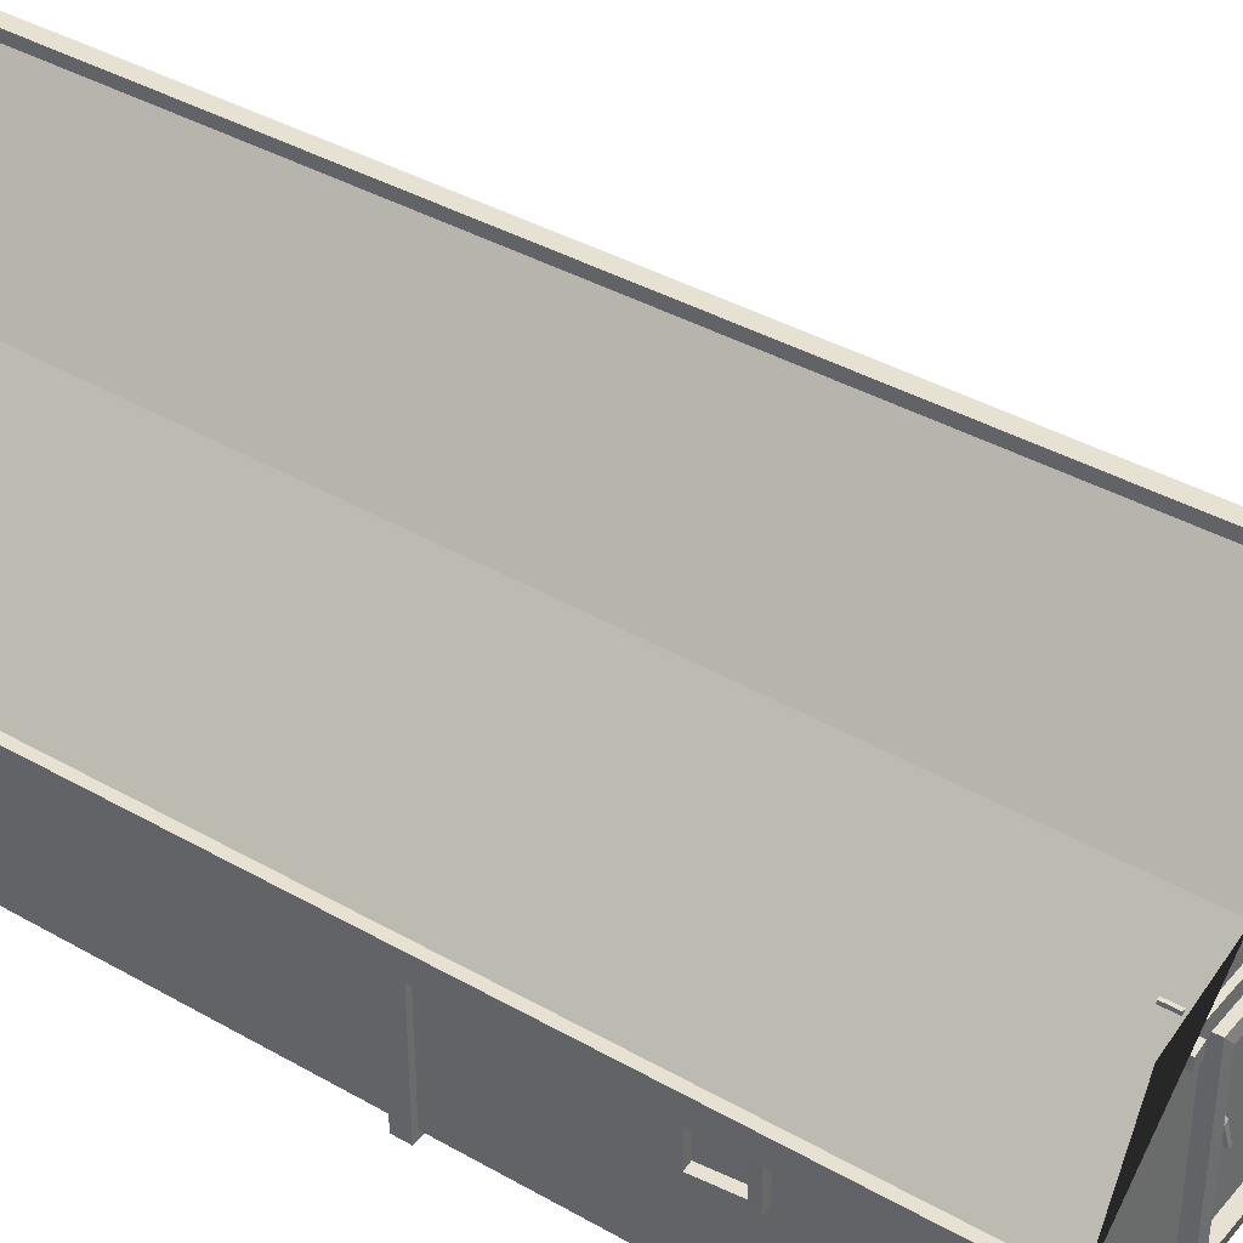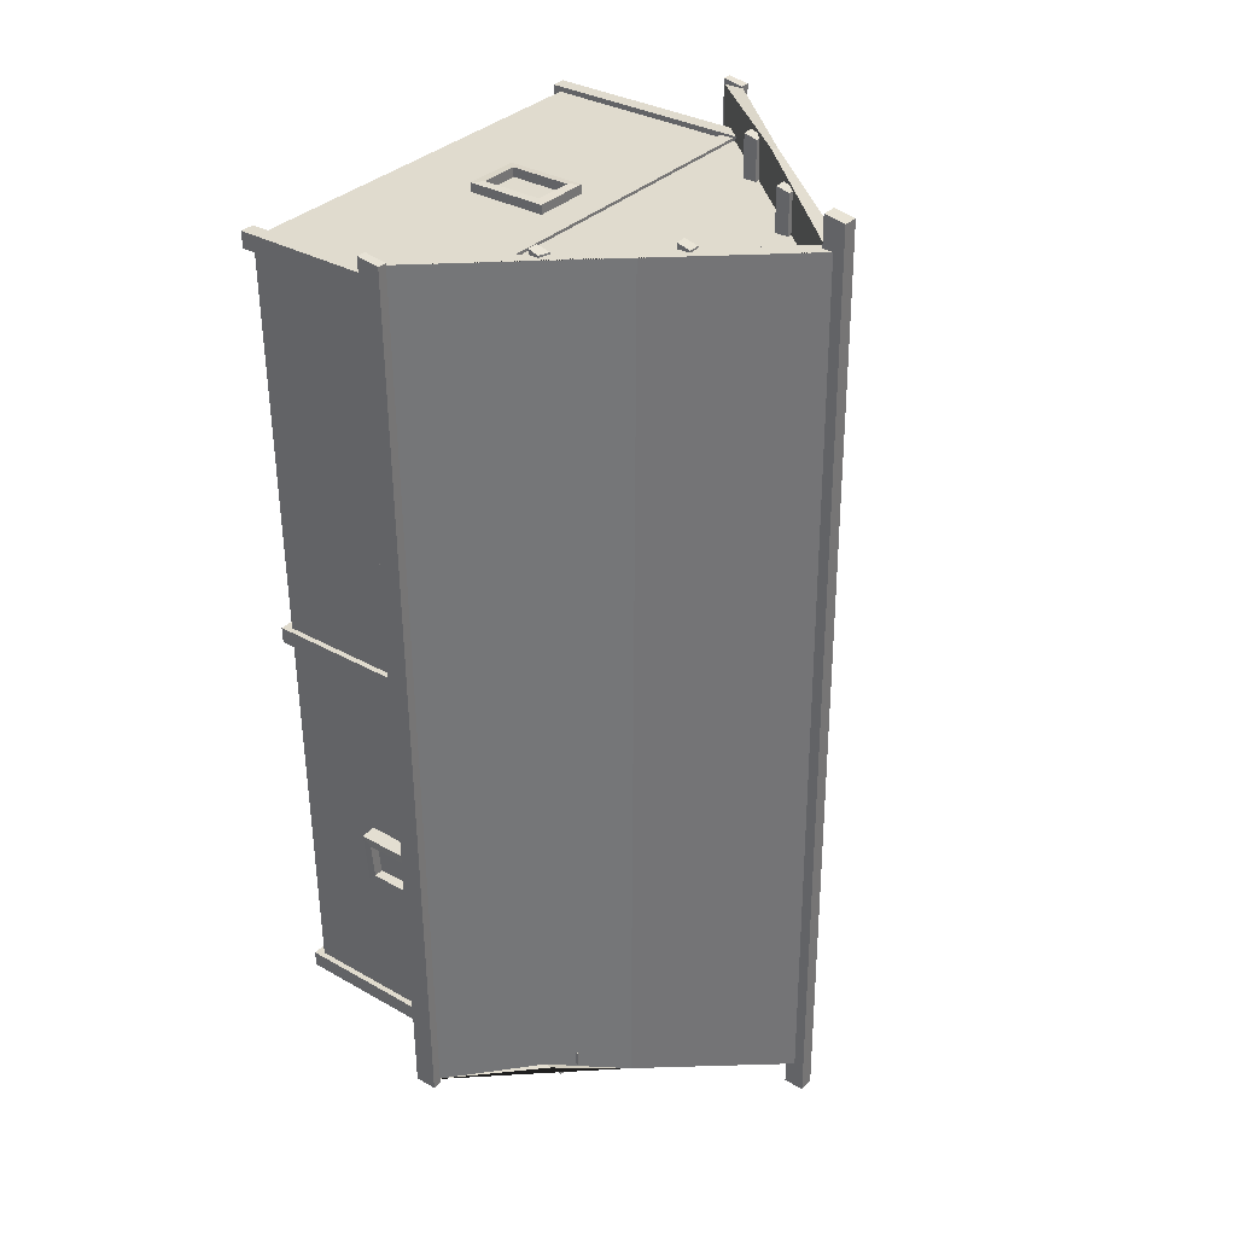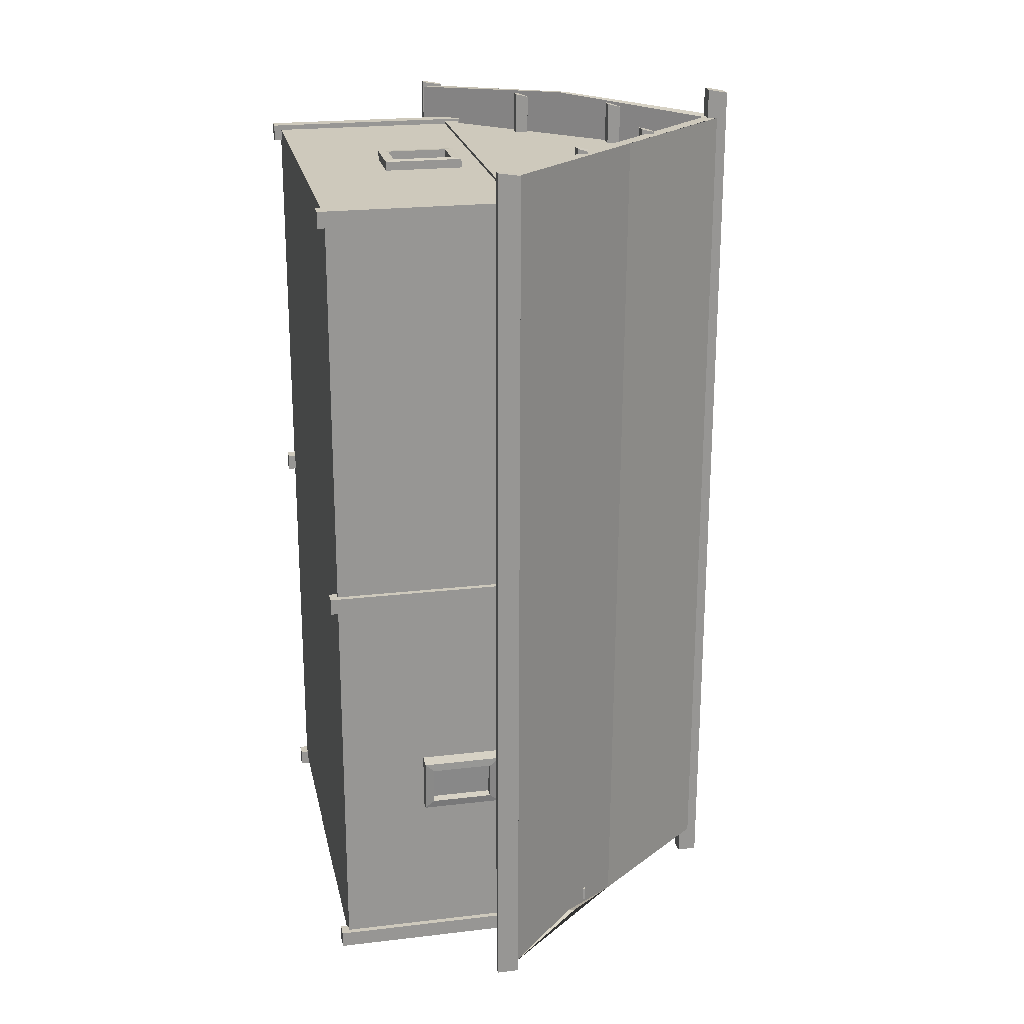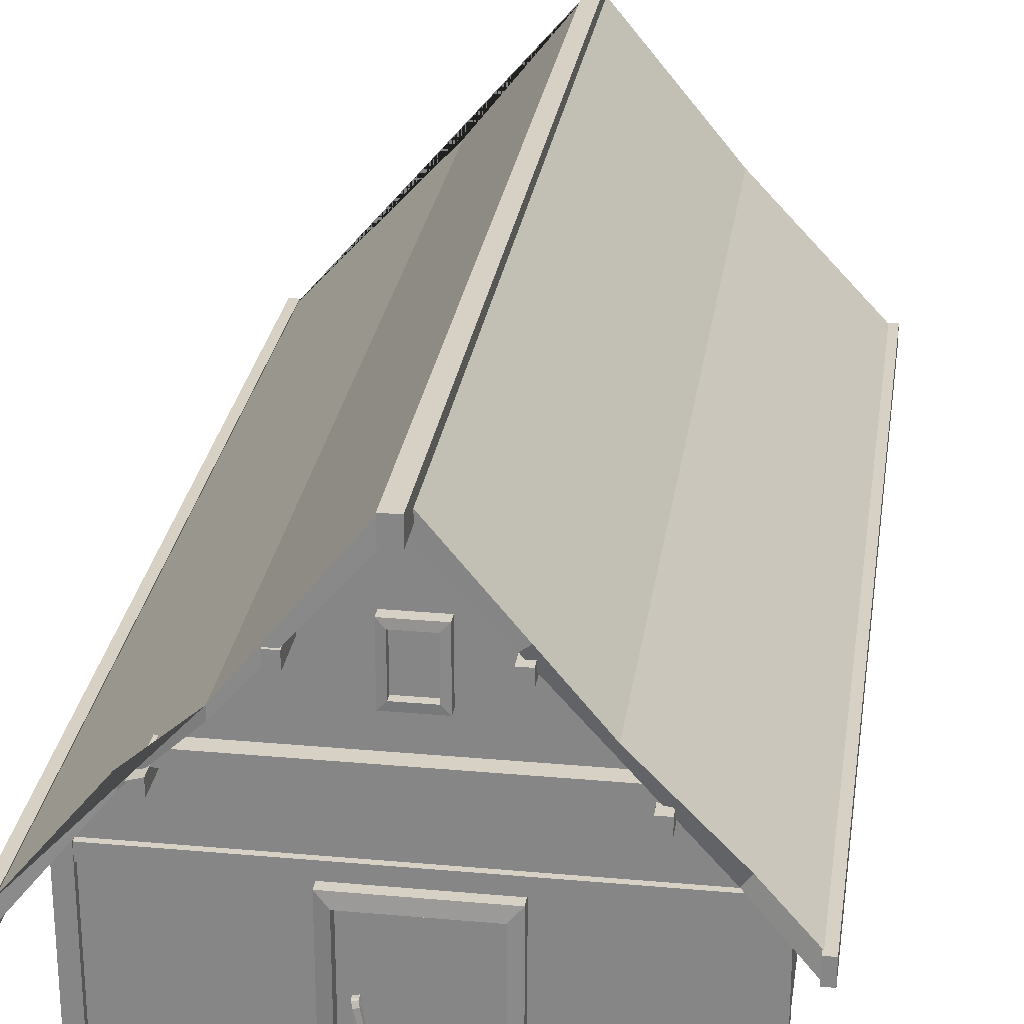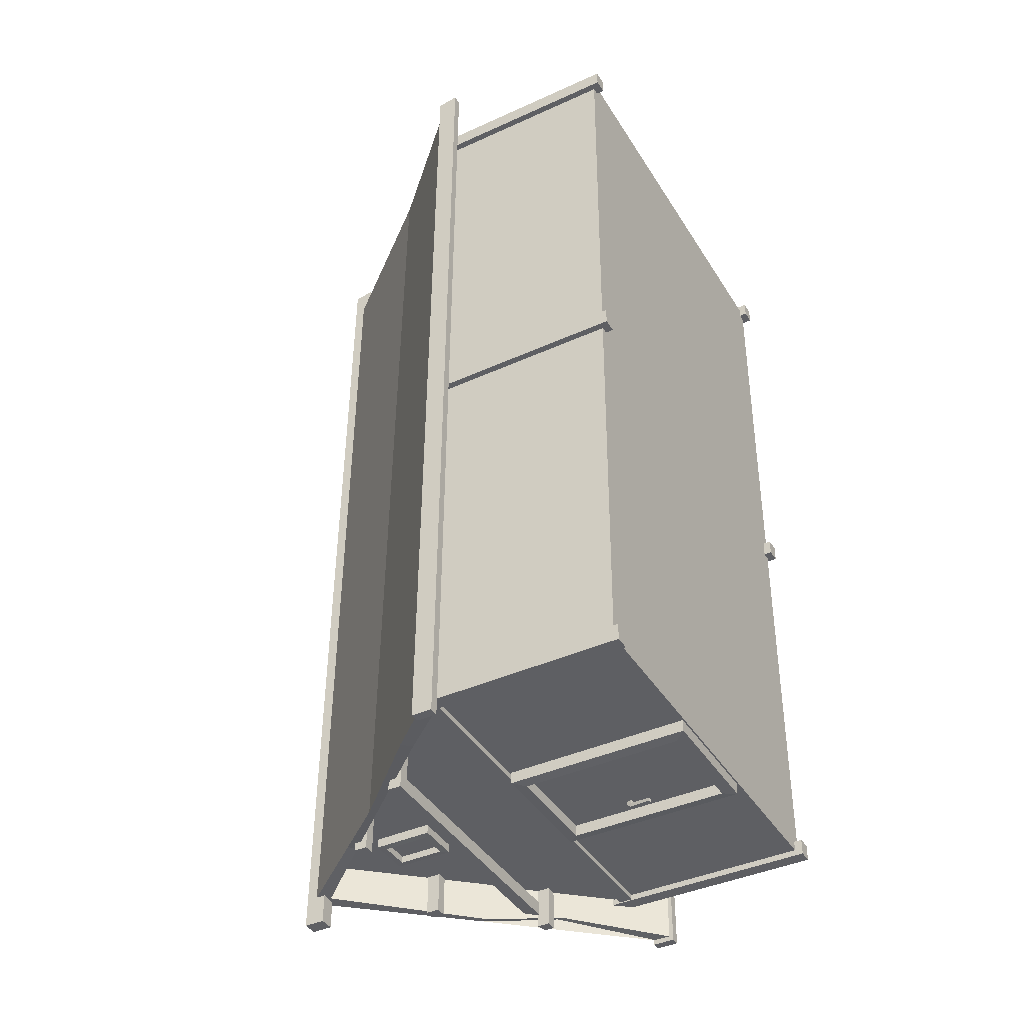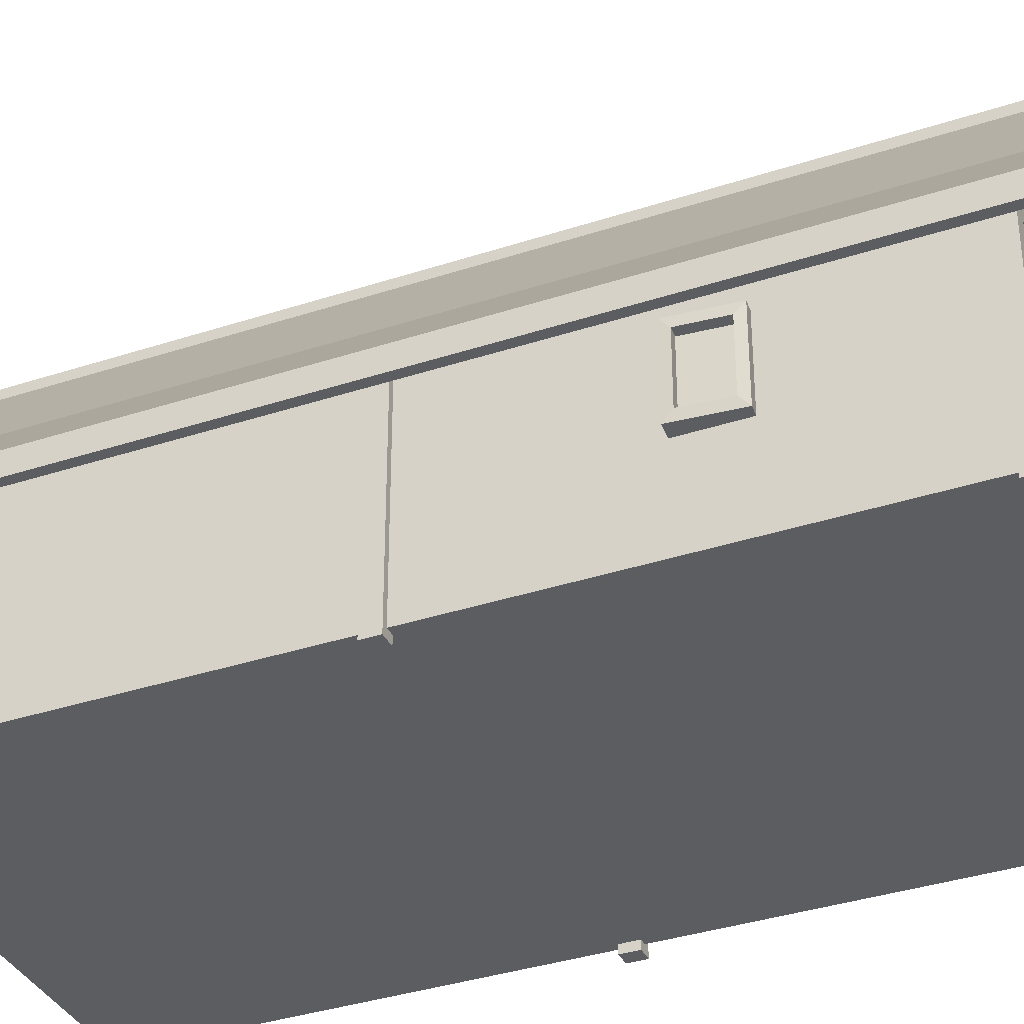
<metadata>
{"format":"obj","ext":"obj","renderer":"f3d","projection":"perspective","resolution":1024,"background":"white","views":[{"elev":38.6,"azim":126.4,"up":"+Y"},{"elev":33.3,"azim":127.8,"up":"+Z"},{"elev":21.8,"azim":78.2,"up":"+Z"},{"elev":26.6,"azim":-171.3,"up":"+Y"},{"elev":-40.6,"azim":-60.8,"up":"+Z"},{"elev":-36.1,"azim":114.0,"up":"+Y"}]}
</metadata>
<code>
o Cube.003_Cube.004
v -0.3093 1.522 8.795
v -0.3093 2.9 8.795
v -0.3134 1.522 8.417
v -0.3134 2.9 8.417
v 0.6419 1.522 8.784
v 0.6419 2.9 8.784
v 0.6378 1.522 8.407
v 0.6378 2.9 8.407
v -0.1677 1.683 8.806
v -0.1677 2.739 8.806
v 0.5005 2.739 8.799
v 0.5005 1.683 8.799
v -0.1694 1.683 8.646
v -0.1694 2.739 8.646
v 0.4988 2.739 8.639
v 0.4988 1.683 8.639
v 3.701 1.683 -2.511
v 3.701 2.739 -2.511
v 3.767 2.739 -1.846
v 3.767 1.683 -1.846
v 3.86 1.683 -2.527
v 3.86 2.739 -2.527
v 3.926 2.739 -1.862
v 3.926 1.683 -1.862
v 3.457 2.9 -2.629
v 3.457 1.522 -2.629
v 3.833 2.9 -2.666
v 3.833 1.522 -2.666
v 3.55 2.9 -1.683
v 3.55 1.522 -1.683
v 3.926 2.9 -1.719
v 3.926 1.522 -1.719
v 4.345 2.833 9.234
v 4.361 3.113 9.234
v -3.893 2.967 9.323
v -3.971 3.245 9.323
v 4.18 2.833 -6.094
v 4.196 3.113 -6.094
v -4.058 2.967 -6.005
v -4.136 3.245 -6.004
v 0.172 7.957 9.279
v 0.172 7.579 9.279
v 0.00696 7.957 -6.049
v 0.00696 7.579 -6.049
v 3.784 0.03515 8.595
v 3.784 3.473 8.595
v -3.474 0.03515 8.673
v -3.474 3.473 8.673
v 3.633 0.03515 -5.443
v 3.633 3.473 -5.443
v -3.625 0.03515 -5.365
v -3.625 3.473 -5.365
v 0.1553 7.663 8.634
v 0.1553 0.03515 8.634
v 0.004161 7.663 -5.404
v 0.004161 0.03515 -5.404
v -3.498 -0.1023 -5.243
v -3.498 3.757 -5.243
v -3.74 -0.1023 -5.241
v -3.74 3.565 -5.241
v -3.501 -0.1023 -5.533
v -3.501 3.757 -5.533
v -3.743 -0.1023 -5.53
v -3.743 3.565 -5.53
v -3.347 -0.1023 8.762
v -3.347 3.757 8.762
v -3.589 -0.1023 8.764
v -3.589 3.565 8.764
v -3.35 -0.1023 8.472
v -3.35 3.757 8.472
v -3.593 -0.1023 8.474
v -3.593 3.565 8.474
v -3.667 3.565 1.541
v -3.667 -0.1023 1.541
v -3.425 3.757 1.538
v -3.425 -0.1023 1.538
v -3.664 3.565 1.83
v -3.664 -0.1023 1.83
v -3.421 3.757 1.828
v -3.421 -0.1023 1.828
v 3.563 3.757 1.432
v 3.563 -0.1023 1.432
v 3.805 3.565 1.43
v 3.805 -0.1023 1.43
v 3.566 3.757 1.713
v 3.566 -0.1023 1.713
v 3.808 3.565 1.71
v 3.808 -0.1023 1.71
v 3.733 -0.1023 -5.271
v 3.733 3.565 -5.271
v 3.49 -0.1023 -5.268
v 3.49 3.757 -5.268
v 3.73 -0.1023 -5.552
v 3.73 3.565 -5.552
v 3.487 -0.1023 -5.549
v 3.487 3.757 -5.549
v 3.62 3.538 -5.264
v -3.59 3.538 -5.186
v 3.62 3.296 -5.264
v -3.617 3.296 -5.186
v 3.617 3.538 -5.534
v -3.593 3.538 -5.456
v 3.617 3.296 -5.534
v -3.62 3.296 -5.456
v -3.471 3.296 8.452
v 3.766 3.296 8.374
v -3.443 3.538 8.452
v 3.766 3.538 8.374
v -3.468 3.296 8.722
v 3.769 3.296 8.644
v -3.44 3.538 8.722
v 3.769 3.538 8.644
v 0.121 7.983 -6.557
v 0.2964 7.983 9.735
v 0.121 7.628 -6.557
v 0.2971 7.628 9.798
v -0.1338 7.983 -6.555
v 0.04166 7.983 9.738
v -0.1338 7.628 -6.555
v 0.04232 7.628 9.801
v 1.03 0.06232 -5.249
v 1.03 3.266 -5.249
v -1.097 0.06232 -5.227
v -1.097 3.266 -5.227
v 1.026 0.06232 -5.623
v 1.026 3.266 -5.623
v -1.101 0.06232 -5.6
v -1.101 3.266 -5.6
v -0.9247 3.06 -5.63
v -0.9247 0.2684 -5.63
v 0.8489 3.06 -5.649
v 0.8489 0.2684 -5.649
v -0.9225 3.06 -5.425
v -0.9225 0.2684 -5.425
v 0.8511 3.06 -5.444
v 0.8511 0.2684 -5.444
v 0.6731 1.821 -5.372
v 0.6951 1.913 -5.372
v 0.5811 1.843 -5.371
v 0.603 1.935 -5.371
v 0.6692 1.826 -5.494
v 0.6894 1.911 -5.494
v 0.5841 1.846 -5.493
v 0.6043 1.931 -5.494
v 0.6061 1.922 -5.531
v 0.5894 1.853 -5.566
v 0.6829 1.903 -5.532
v 0.6662 1.835 -5.567
v 0.5692 1.465 -5.548
v 0.51 1.479 -5.547
v 0.5671 1.472 -5.599
v 0.5137 1.485 -5.598
v 3.638 3.757 8.417
v 3.638 -0.1023 8.417
v 3.88 3.565 8.414
v 3.88 -0.1023 8.414
v 3.641 3.757 8.698
v 3.641 -0.1023 8.698
v 3.883 3.565 8.695
v 3.883 -0.1023 8.695
v -4.054 3.314 -6.087
v -3.887 3.314 9.357
v -4.054 2.957 -6.087
v -3.887 2.957 9.416
v -4.21 3.314 -6.086
v -4.044 3.314 9.358
v -4.21 2.957 -6.086
v -4.043 2.957 9.418
v 1.967 5.692 9.26
v 1.894 5.589 -6.13
v -2.064 5.46 -6.026
v -1.865 5.402 9.479
v 4.304 3.184 -6.177
v 4.47 3.184 9.267
v 4.304 2.798 -6.177
v 4.471 2.798 9.326
v 4.148 3.184 -6.176
v 4.314 3.184 9.268
v 4.148 2.798 -6.176
v 4.315 2.798 9.328
v 1.333 6.256 -6.145
v 1.499 6.256 9.299
v 1.333 6.025 -6.145
v 1.5 6.025 9.358
v 1.144 6.256 -6.143
v 1.31 6.256 9.301
v 1.144 6.025 -6.143
v 1.311 6.025 9.36
v -1.078 6.256 -6.119
v -0.9117 6.256 9.325
v -1.078 6.025 -6.119
v -0.9111 6.025 9.384
v -1.267 6.256 -6.117
v -1.1 6.256 9.327
v -1.267 6.025 -6.117
v -1.1 6.025 9.386
v -2.41 4.747 -6.105
v -2.244 4.747 9.339
v -2.41 4.516 -6.105
v -2.243 4.516 9.399
v -2.599 4.747 -6.103
v -2.432 4.747 9.341
v -2.599 4.516 -6.103
v -2.432 4.516 9.401
v 2.718 4.693 -6.16
v 2.885 4.693 9.284
v 2.718 4.516 -6.16
v 2.885 4.516 9.343
v 2.53 4.747 -6.158
v 2.696 4.747 9.286
v 2.53 4.516 -6.158
v 2.697 4.516 9.345
v 2.55 4.942 -5.673
v -2.533 4.942 -5.618
v 2.55 4.72 -5.673
v -2.553 4.72 -5.618
v 2.547 4.942 -5.92
v -2.536 4.942 -5.866
v 2.547 4.72 -5.92
v -2.556 4.72 -5.866
v -1.247 6.442 -5.976
v -1.093 6.329 -5.977
v -3.235 3.884 -5.898
v -3.361 4.057 -5.896
v 2.88 4.417 -5.902
v 2.91 4.636 -5.902
v 1.89 5.423 -6.14
v -1.842 5.272 9.479
v -0.2748 5.465 -5.452
v -0.2748 6.249 -5.452
v 0.2428 6.249 -5.457
v 0.2428 5.465 -5.457
v -0.2762 5.465 -5.575
v -0.2762 6.249 -5.575
v 0.2414 6.249 -5.581
v 0.2414 5.465 -5.581
v -0.3825 6.369 -5.271
v -0.3825 5.346 -5.271
v -0.3856 6.369 -5.564
v -0.3856 5.346 -5.564
v 0.3543 6.369 -5.279
v 0.3543 5.346 -5.279
v 0.3512 6.369 -5.572
v 0.3512 5.346 -5.572
f 2 4 3 1
f 4 8 7 3
f 8 6 5 7
f 6 2 10 11
f 1 3 7 5
f 6 8 4 2
f 11 10 14 15
f 1 5 12 9
f 2 1 9 10
f 5 6 11 12
f 15 14 13 16
f 9 12 16 13
f 10 9 13 14
f 12 11 15 16
f 23 24 20 19
f 32 28 21 24
f 27 25 29 31
f 31 32 24 23
f 24 21 17 20
f 28 27 22 21
f 25 27 28 26
f 18 19 20 17
f 21 22 18 17
f 22 23 19 18
f 31 29 30 32
f 27 31 23 22
f 32 30 26 28
f 29 25 26 30
f 41 172 228 42
f 36 40 39 35
f 43 170 227 44
f 38 34 33 37
f 42 228 35 39 223 222 44
f 43 221 171 172 41
f 38 226 170 169 34
f 33 42 44 227 225 37
f 40 224 223 39
f 34 169 41 42 33
f 53 48 47 54
f 48 52 51 47
f 55 50 49 56
f 50 46 45 49
f 54 47 51 56
f 55 52 48 53
f 50 55 53 46
f 45 54 56 49
f 52 55 56 51
f 46 53 54 45
f 58 60 59 57
f 60 64 63 59
f 64 62 61 63
f 62 58 57 61
f 57 59 63 61
f 62 64 60 58
f 70 66 65 69
f 68 72 71 67
f 65 67 71 69
f 72 70 69 71
f 70 72 68 66
f 66 68 67 65
f 80 78 74 76
f 77 73 74 78
f 79 77 78 80
f 75 73 77 79
f 75 79 80 76
f 73 75 76 74
f 88 86 82 84
f 85 81 82 86
f 87 85 86 88
f 83 81 85 87
f 83 87 88 84
f 81 83 84 82
f 90 92 91 89
f 92 96 95 91
f 96 94 93 95
f 94 90 89 93
f 89 91 95 93
f 94 96 92 90
f 98 100 99 97
f 100 104 103 99
f 104 102 101 103
f 102 98 97 101
f 97 99 103 101
f 102 104 100 98
f 112 110 106 108
f 109 105 106 110
f 111 109 110 112
f 107 105 109 111
f 107 111 112 108
f 105 107 108 106
f 114 116 115 113
f 116 120 119 115
f 120 118 117 119
f 118 114 113 117
f 113 115 119 117
f 118 120 116 114
f 122 124 123 121
f 124 128 127 123
f 128 126 131 129
f 126 122 121 125
f 121 123 127 125
f 126 128 124 122
f 132 130 134 136
f 126 125 132 131
f 125 127 130 132
f 127 128 129 130
f 133 135 136 134
f 130 129 133 134
f 129 131 135 133
f 131 132 136 135
f 138 140 139 137
f 140 144 143 139
f 144 142 147 145
f 142 138 137 141
f 137 139 143 141
f 142 144 140 138
f 145 147 148 146
f 142 141 148 147
f 143 146 152 150
f 143 144 145 146
f 149 150 152 151
f 146 148 151 152
f 141 143 150 149
f 148 141 149 151
f 160 158 154 156
f 157 153 154 158
f 159 157 158 160
f 155 153 157 159
f 155 159 160 156
f 153 155 156 154
f 162 164 163 161
f 164 168 167 163
f 168 166 165 167
f 166 162 161 165
f 161 163 167 165
f 166 168 164 162
f 174 176 175 173
f 169 170 43 41
f 172 171 224 40 36
f 176 180 179 175
f 180 178 177 179
f 178 174 173 177
f 173 175 179 177
f 178 180 176 174
f 182 184 183 181
f 184 188 187 183
f 188 186 185 187
f 186 182 181 185
f 181 183 187 185
f 186 188 184 182
f 190 192 191 189
f 192 196 195 191
f 196 194 193 195
f 194 190 189 193
f 189 191 195 193
f 194 196 192 190
f 198 200 199 197
f 200 204 203 199
f 204 202 201 203
f 202 198 197 201
f 197 199 203 201
f 202 204 200 198
f 206 208 207 205
f 208 212 211 207
f 212 210 209 211
f 210 206 205 209
f 205 207 211 209
f 210 212 208 206
f 214 216 215 213
f 216 220 219 215
f 220 218 217 219
f 218 214 213 217
f 213 215 219 217
f 218 220 216 214
f 222 221 43 44
f 223 224 171 221 222
f 225 226 38 37
f 227 170 226 225
f 228 172 36 35
f 235 236 232 231
f 244 240 233 236
f 239 237 241 243
f 243 244 236 235
f 236 233 229 232
f 240 239 234 233
f 237 239 240 238
f 230 231 232 229
f 233 234 230 229
f 234 235 231 230
f 243 241 242 244
f 239 243 235 234
f 244 242 238 240
f 241 237 238 242

</code>
